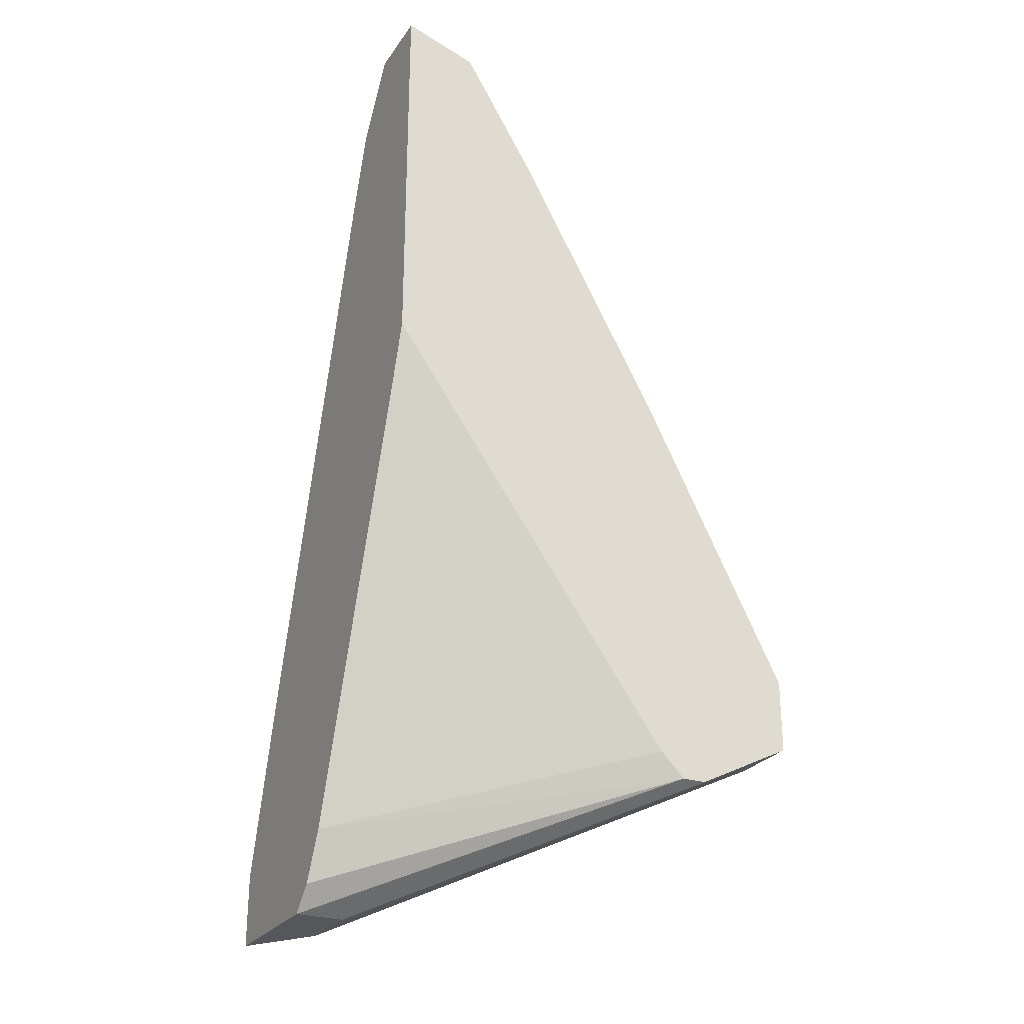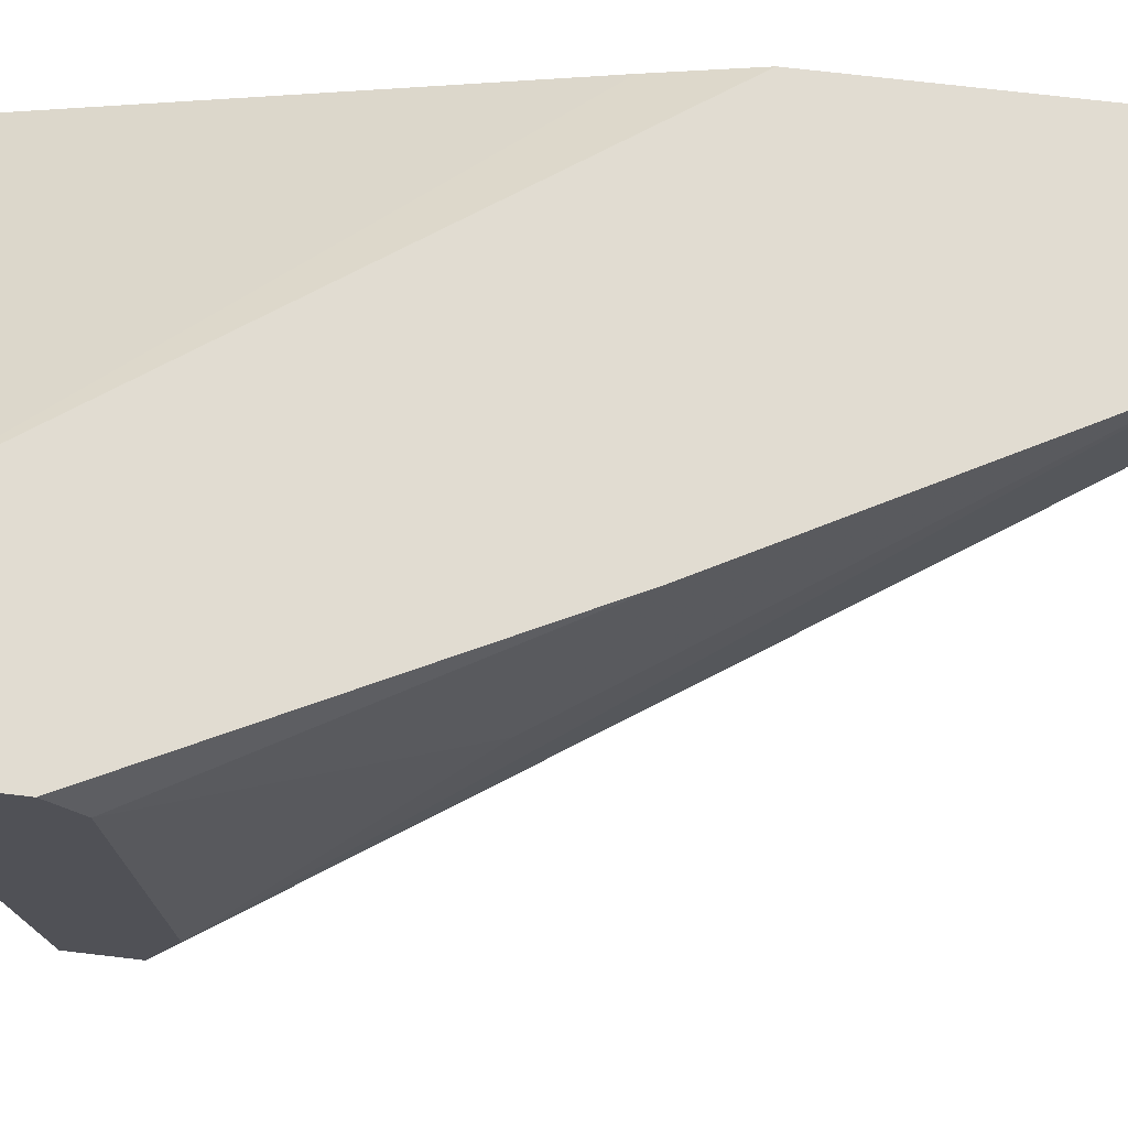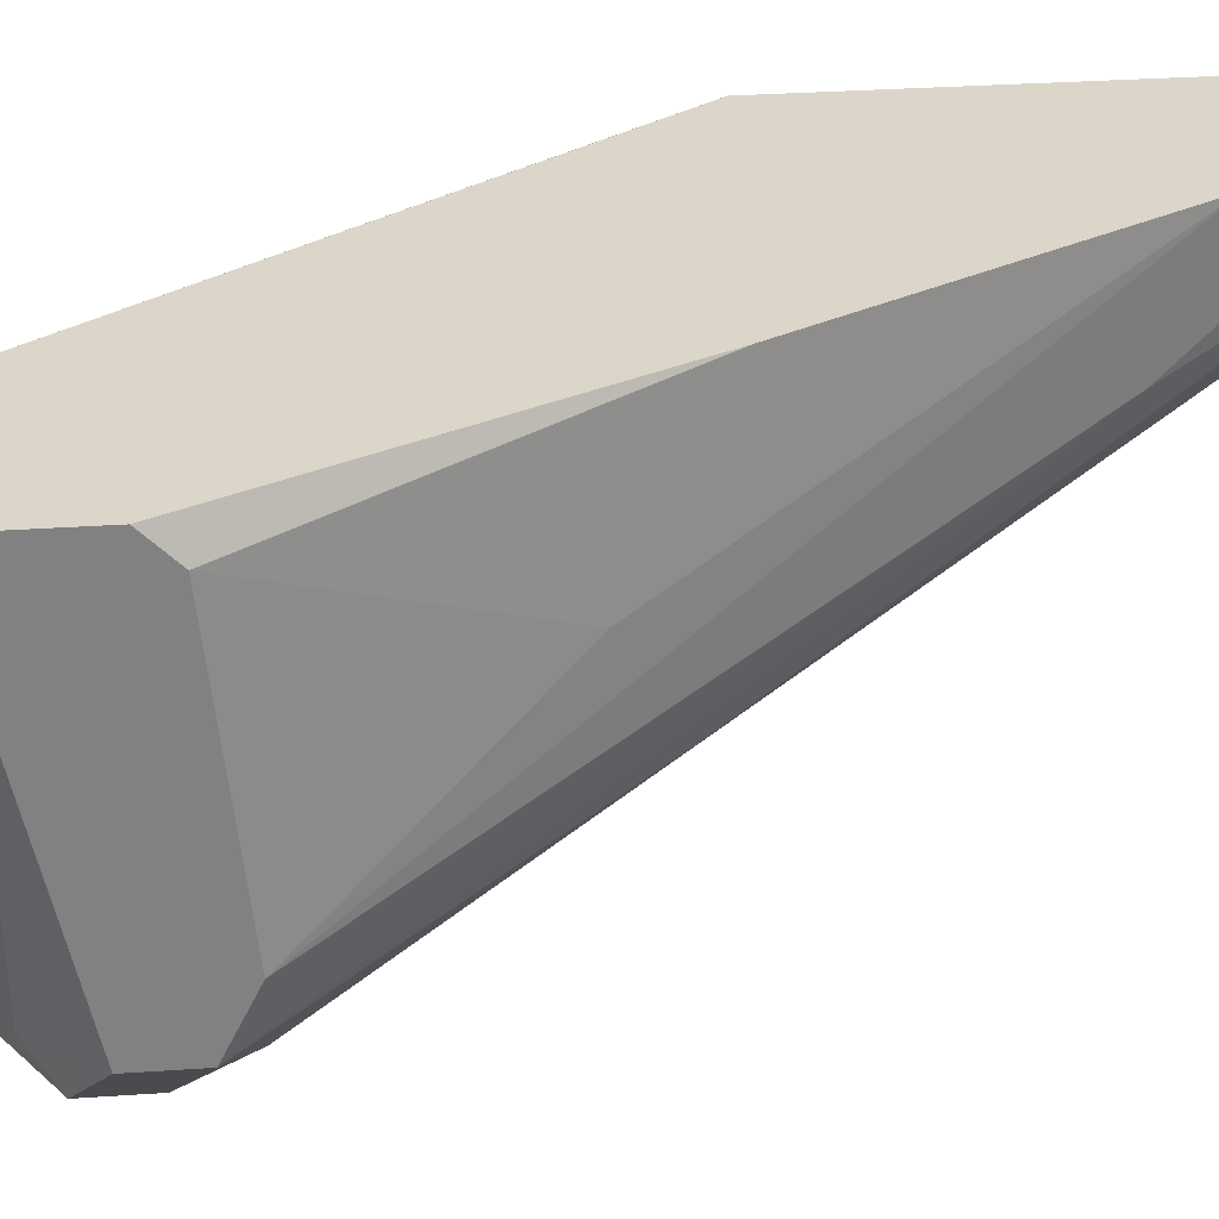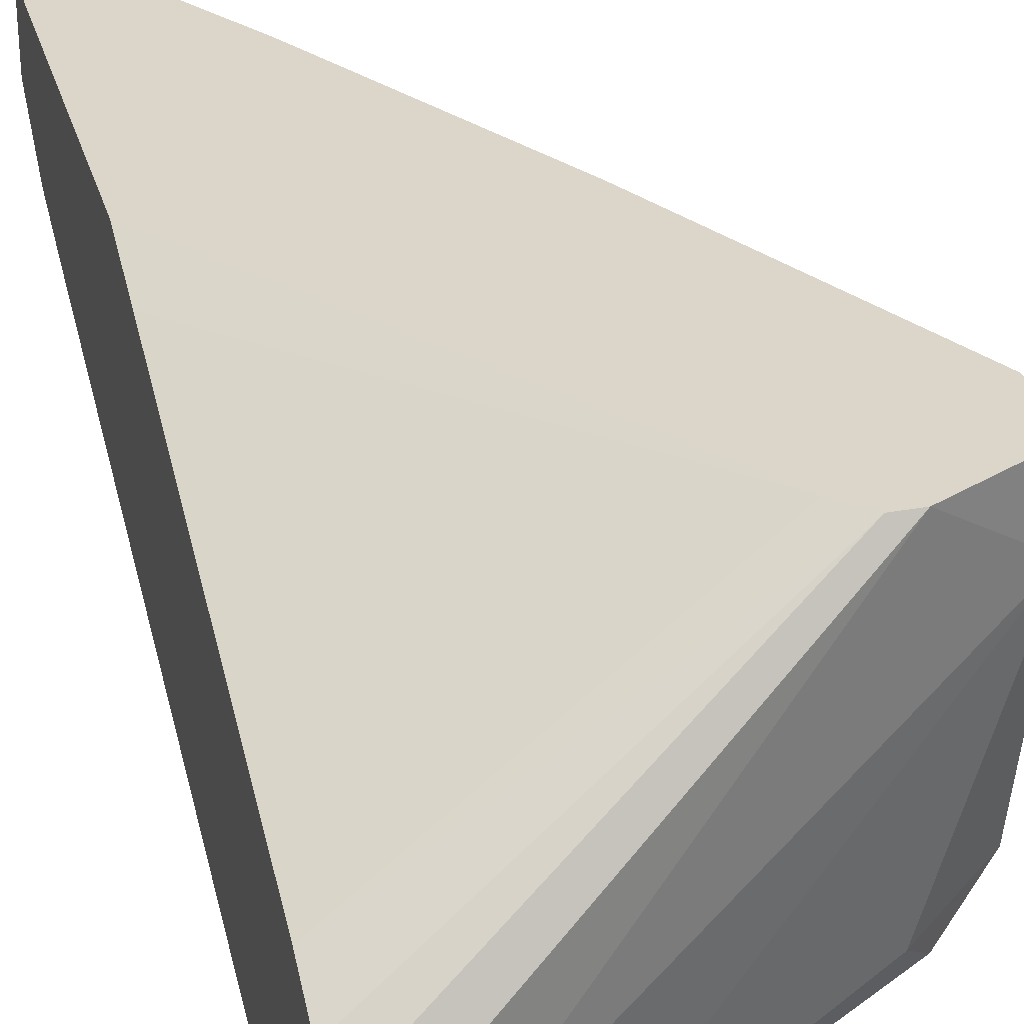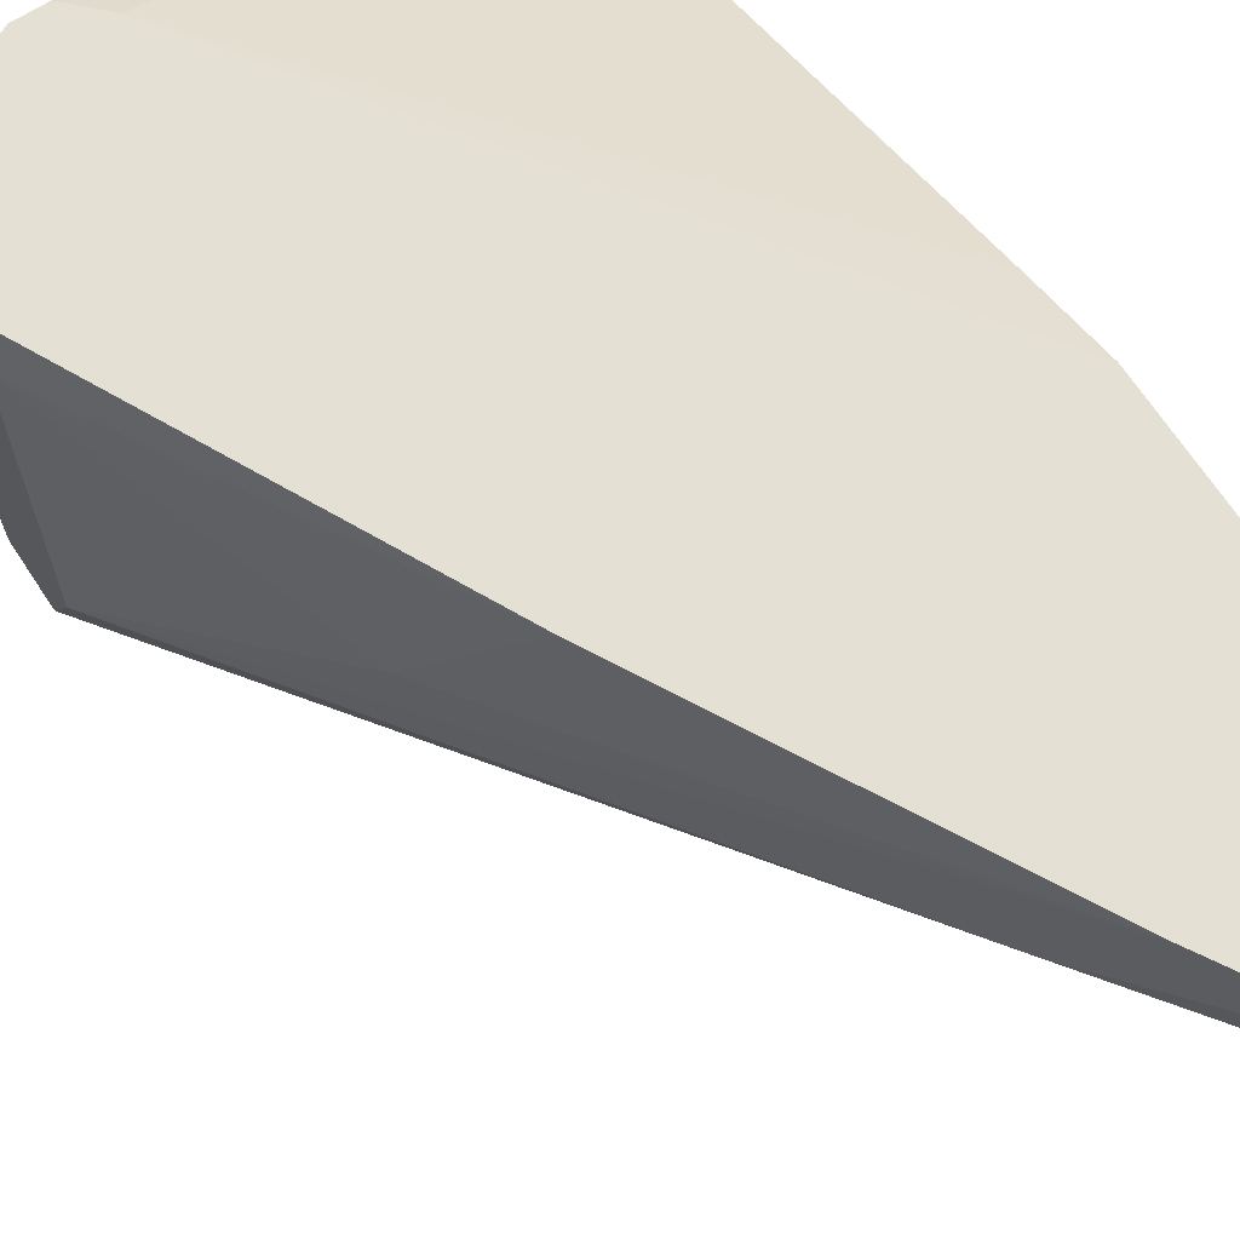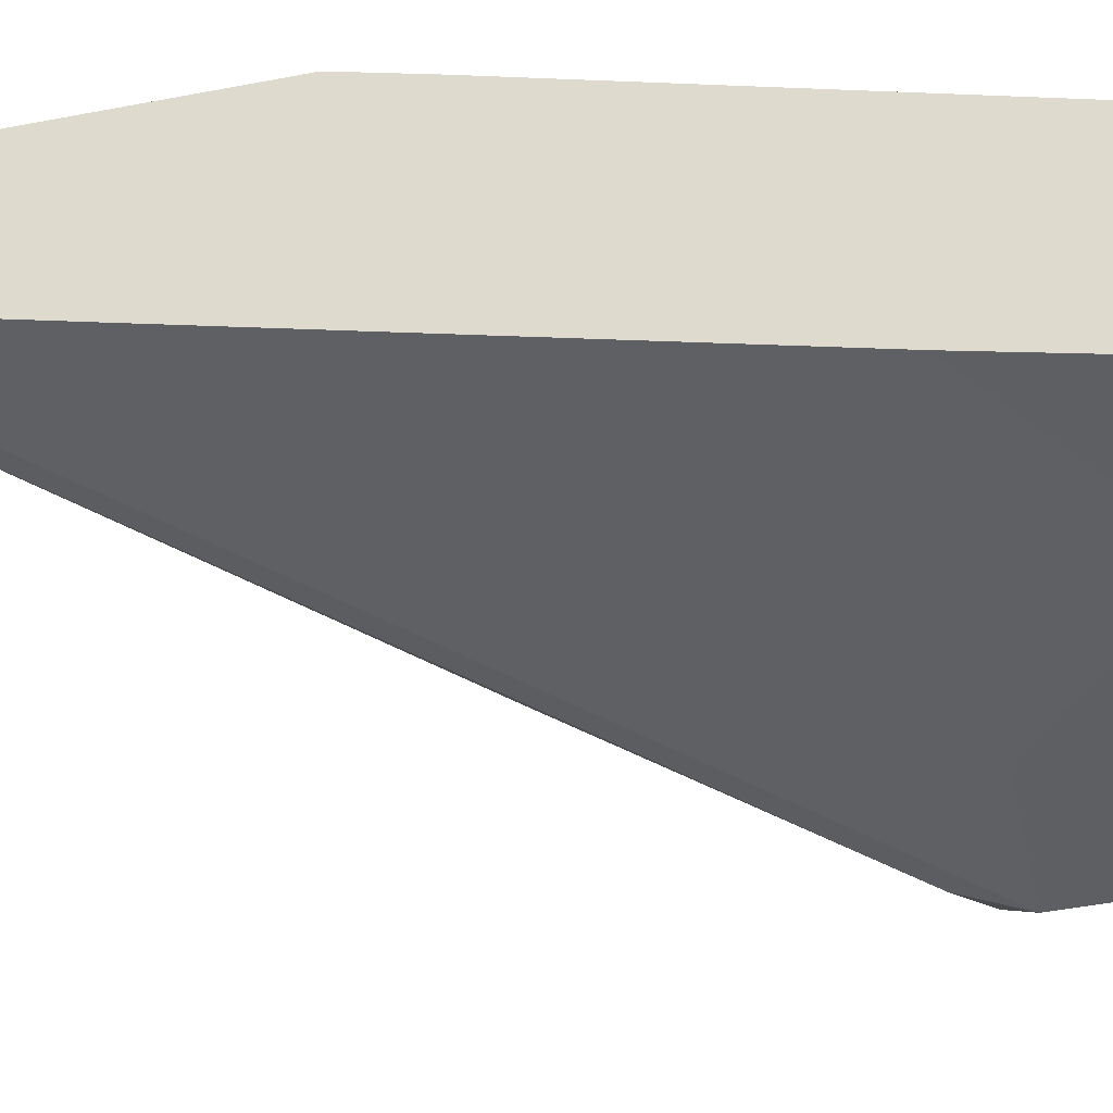
<metadata>
{"format":"obj","ext":"obj","renderer":"f3d","projection":"perspective","resolution":1024,"background":"white","views":[{"elev":-26.5,"azim":-27.0,"up":"+Y"},{"elev":69.2,"azim":96.8,"up":"+Z"},{"elev":30.1,"azim":84.2,"up":"+Z"},{"elev":30.1,"azim":-15.0,"up":"+Z"},{"elev":65.5,"azim":147.2,"up":"+Z"},{"elev":-46.5,"azim":-77.6,"up":"+Z"}]}
</metadata>
<code>
v 0.02557 0.000423 -0.02557
v 0.02557 0.002134 -0.02472
v 0.02557 -0.001288 -0.02557
v 0.02471 -0.002144 -0.02472
v 0.023 -0.003855 -0.0136
v 0.02129 0.000423 -0.02557
v 0.01616 -0.003855 -0.02643
v 0.01616 -0.006421 -0.02643
v 0.01445 0.02437 -0.0136
v 0.0136 -0.008132 -0.0213
v 0.0136 -0.008132 -0.02386
v 0.0136 0.02523 -0.01531
v 0.01274 0.02266 -0.01788
v 0.01274 0.02437 -0.01702
v 0.01873 0.008122 -0.02301
v 0.01787 0.01838 -0.01702
v 0.01702 0.02009 -0.0136
v 0.02386 -0.003855 -0.0136
v 0.02386 0.008122 -0.01788
v 0.02215 -0.002999 -0.0136
v 0.02215 0.01068 -0.0136
v 0.02215 0.009827 -0.0213
v 0.02728 0.001278 -0.02386
v 0.02728 0.001278 -0.01446
v 0.02728 0.000423 -0.0136
v 0.02728 -0.002144 -0.0136
v 0.02728 -0.002144 -0.01617
v 0.02728 0.002134 -0.02215
v 0.02728 -0.000433 -0.02386
v 0.01189 0.02266 -0.01788
v 0.01189 0.000423 -0.02472
v 0.01189 0.008971 -0.01446
v 0.01189 -0.007277 -0.02044
v 0.01189 -0.008132 -0.0213
v 0.01189 -0.008132 -0.02643
v 0.01189 0.02009 -0.01874
v 0.01189 -0.005566 -0.01959
v 0.01189 -0.005566 -0.02643
v 0.01189 0.01154 -0.0136
v 0.01189 0.02523 -0.0136
v 0.01189 0.02523 -0.01617
f 15 30 13
f 35 34 40
f 40 34 39
f 26 40 39
f 26 39 5
f 35 40 31
f 40 26 9
f 26 29 23
f 29 1 23
f 26 23 24
f 31 40 36
f 39 34 37
f 34 35 11
f 31 36 7
f 40 9 12
f 19 24 28
f 24 23 28
f 1 7 6
f 29 26 27
f 4 29 27
f 4 27 8
f 11 35 8
f 35 7 8
f 7 1 8
f 27 11 8
f 9 26 21
f 24 19 21
f 5 34 18
f 26 5 18
f 27 26 18
f 11 27 18
f 5 39 20
f 37 5 20
f 36 40 30
f 1 29 3
f 29 4 3
f 4 8 3
f 8 1 3
f 35 31 38
f 7 35 38
f 31 7 38
f 34 11 10
f 18 34 10
f 11 18 10
f 1 14 2
f 23 1 2
f 7 36 15
f 1 6 15
f 6 7 15
f 36 30 15
f 14 12 22
f 12 23 22
f 2 14 22
f 23 2 22
f 19 28 17
f 21 19 17
f 9 21 17
f 12 9 16
f 23 12 16
f 28 23 16
f 17 28 16
f 9 17 16
f 26 24 25
f 21 26 25
f 24 21 25
f 40 12 41
f 12 14 41
f 30 40 41
f 14 30 41
f 34 5 33
f 37 34 33
f 5 37 33
f 39 37 32
f 20 39 32
f 37 20 32
f 14 1 13
f 30 14 13
f 1 15 13

</code>
